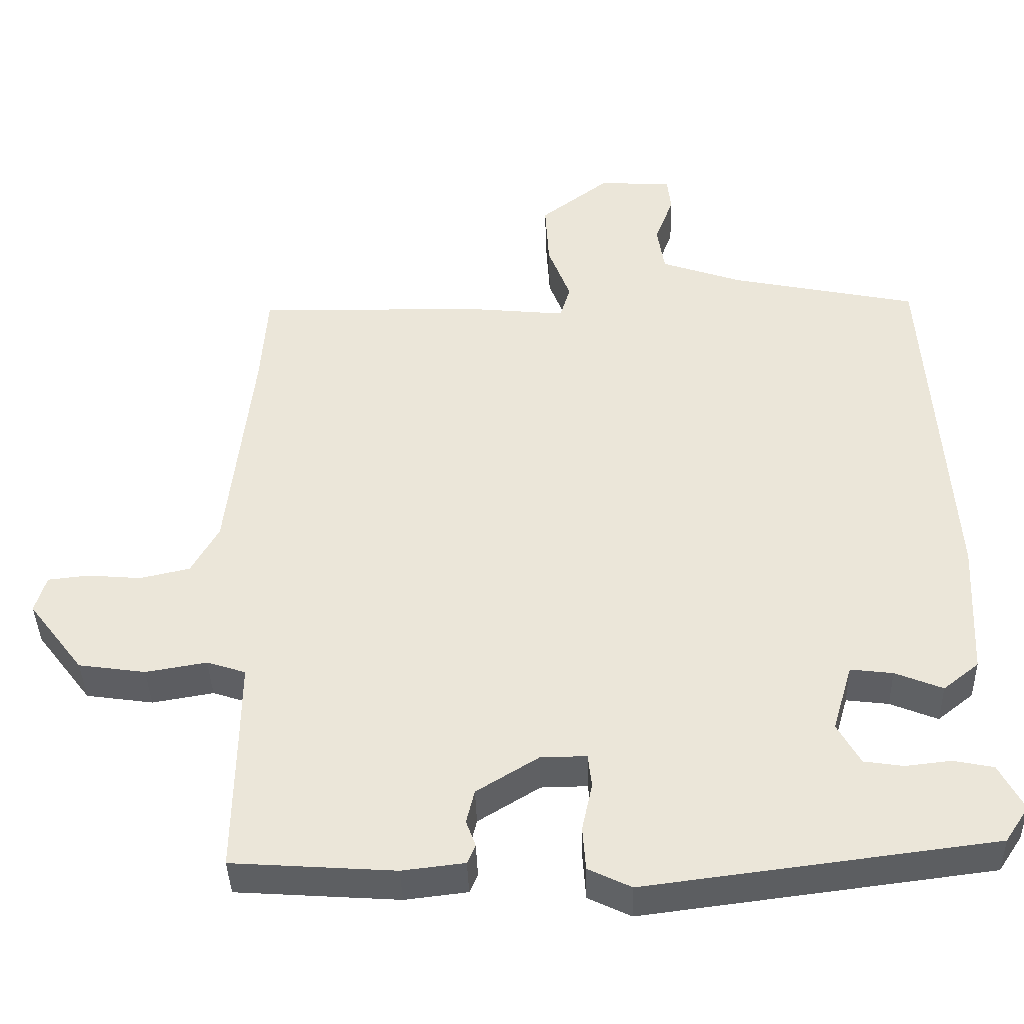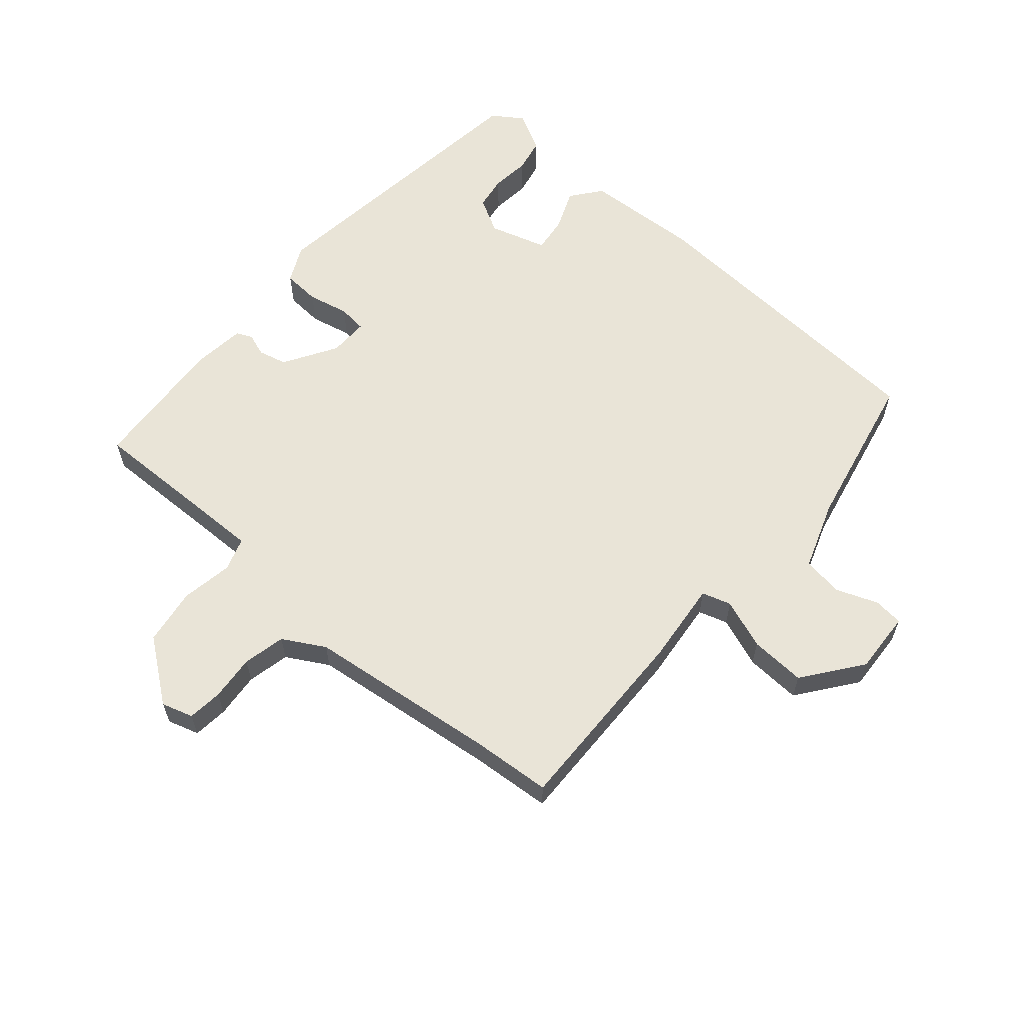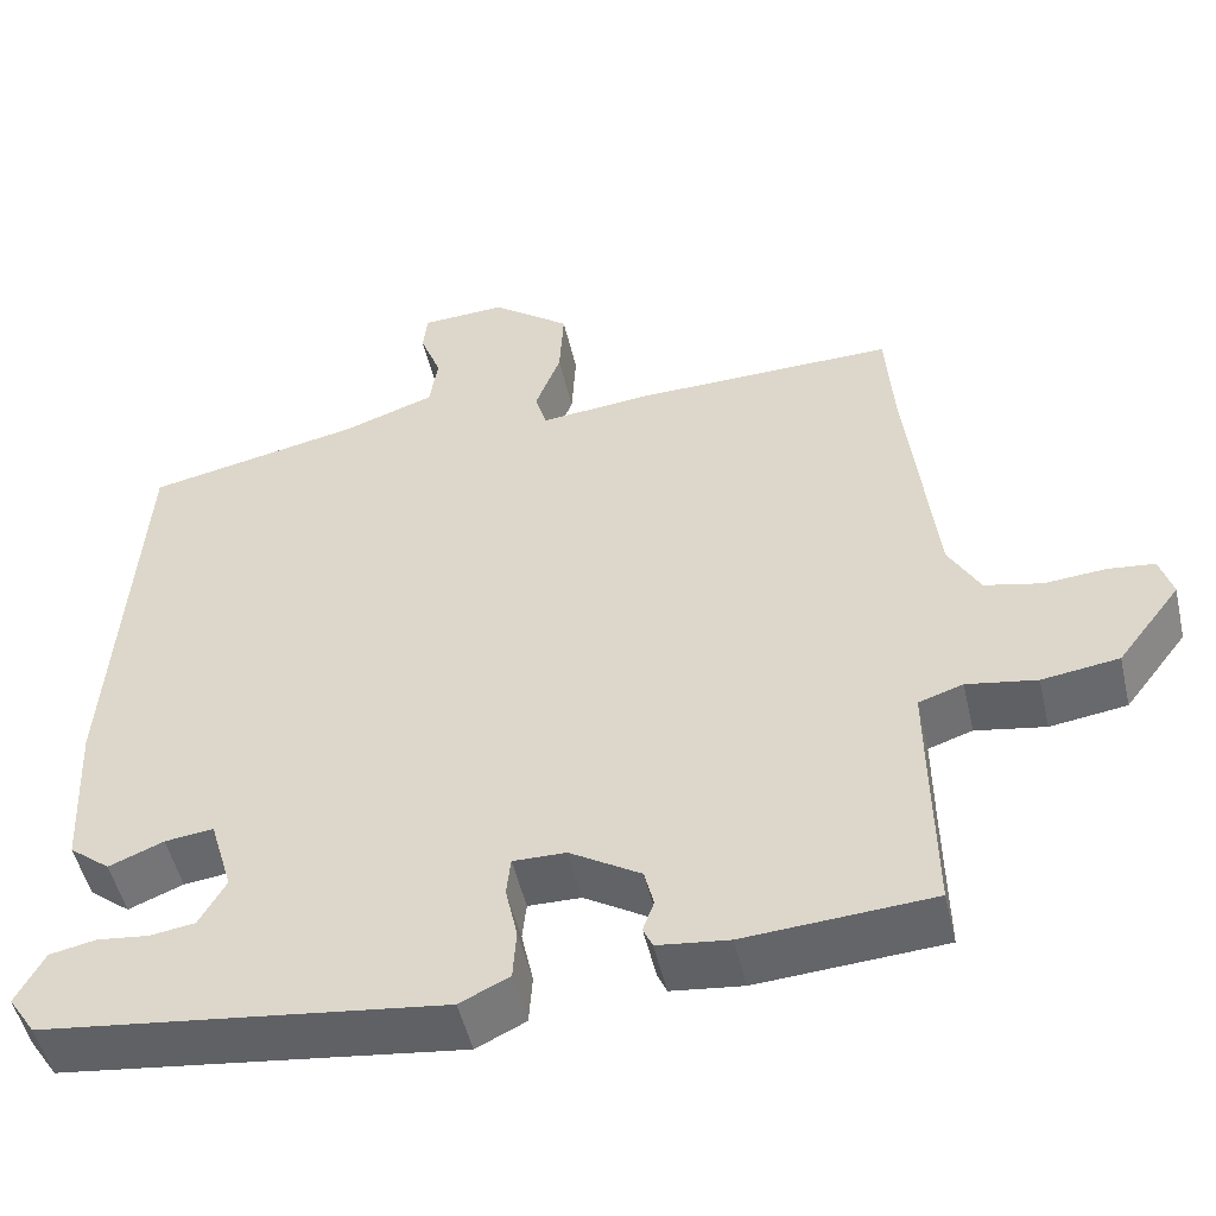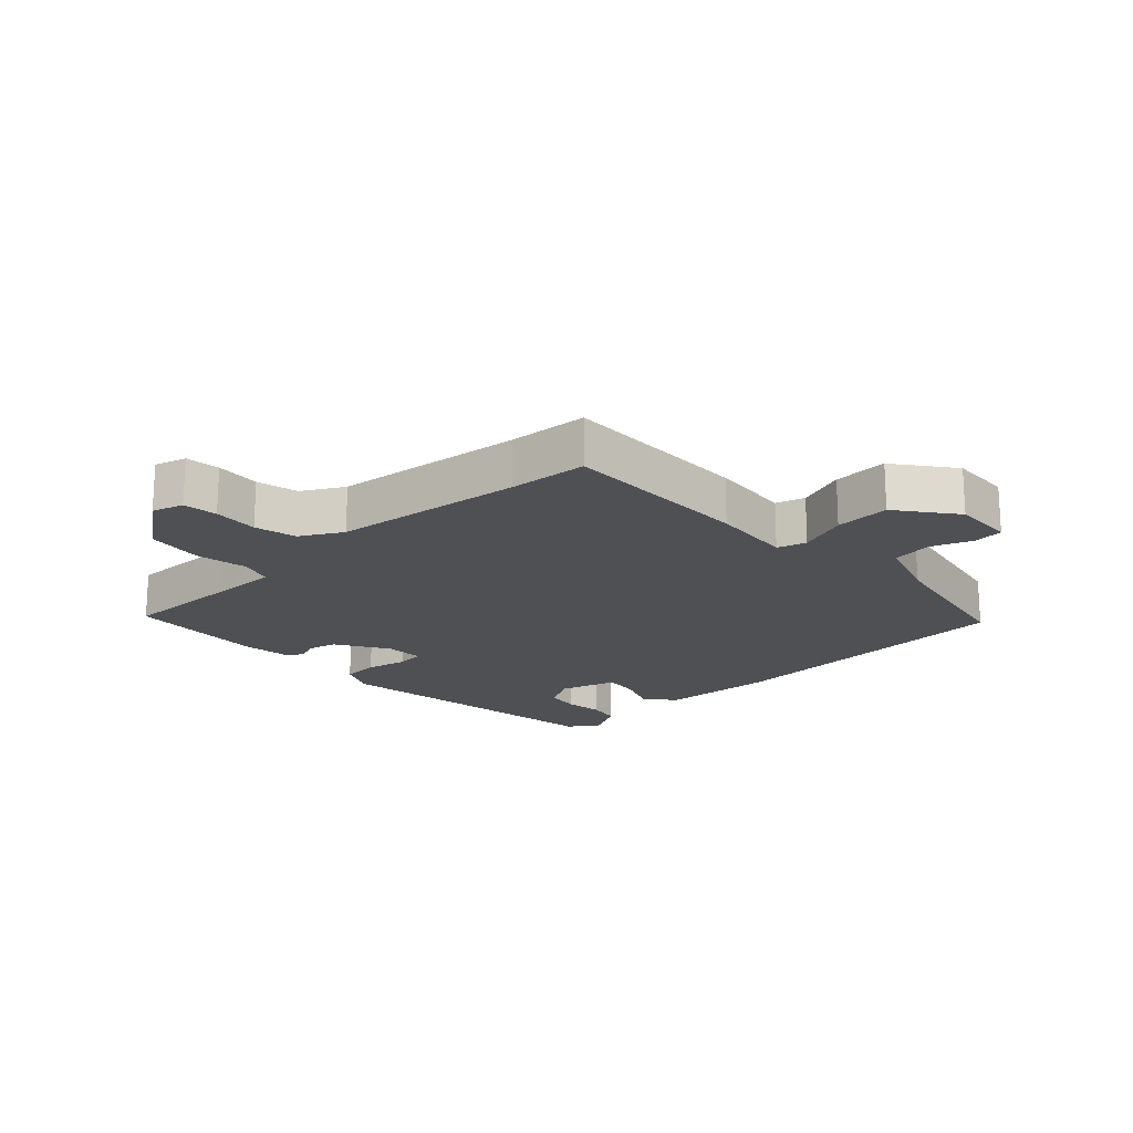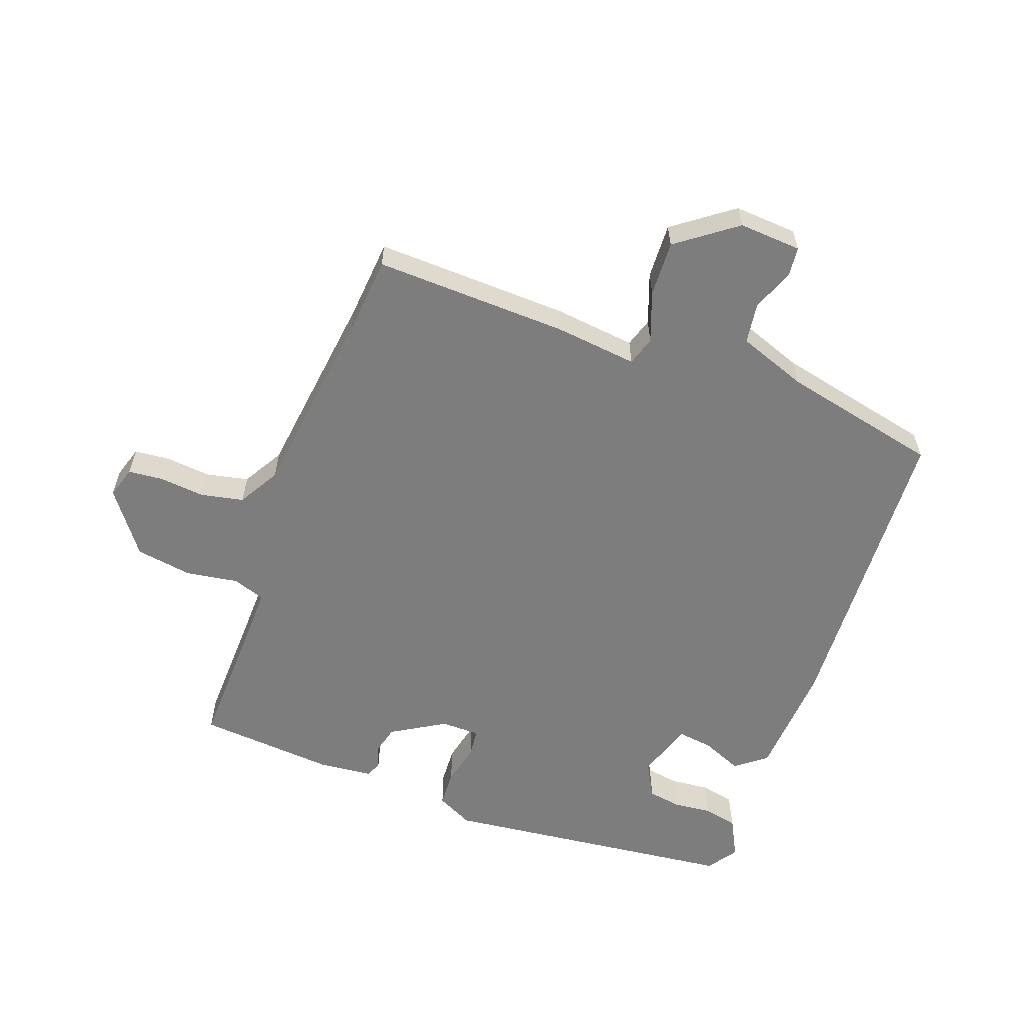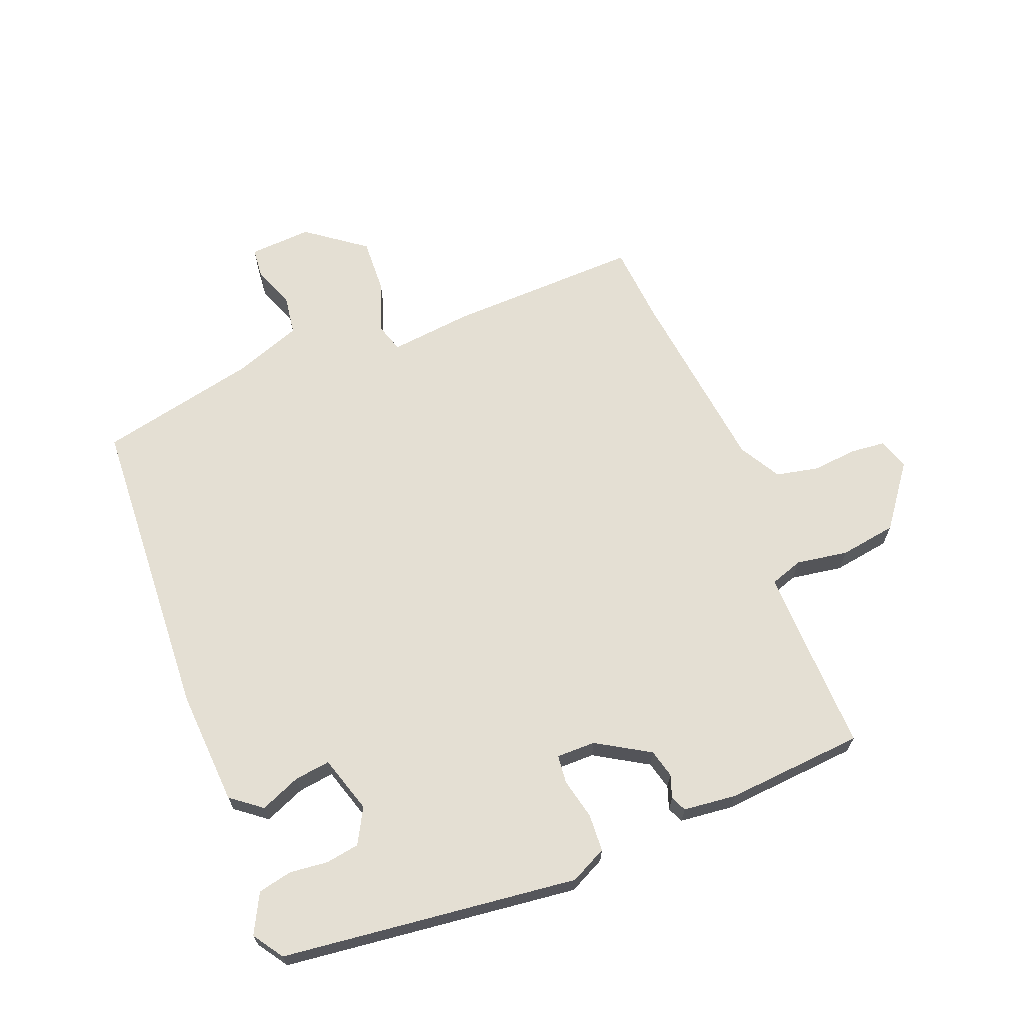
<metadata>
{"format":"obj","ext":"obj","renderer":"f3d","projection":"perspective","resolution":1024,"background":"white","views":[{"elev":-39.8,"azim":1.6,"up":"+Z"},{"elev":60.8,"azim":-49.5,"up":"+Y"},{"elev":-50.4,"azim":-167.1,"up":"+Z"},{"elev":-18.7,"azim":-46.7,"up":"+Y"},{"elev":-59.2,"azim":-20.8,"up":"+Y"},{"elev":66.7,"azim":157.9,"up":"+Y"}]}
</metadata>
<code>
v -0.495 0.07 -0.464
v -0.492 0.07 -0.274
v -0.491 0.07 -0.168
v -0.543 0.07 -0.151
v -0.625 0.07 -0.165
v -0.715 0.07 -0.152
v -0.789 0.07 -0.055
v -0.774 0.07 -0.005
v -0.719 0.07 0.001
v -0.647 0.07 -0.005
v -0.58 0.07 0.01
v -0.543 0.07 0.076
v -0.509 0.07 0.379
v -0.5 0.07 0.505
v -0.194 0.07 0.499
v -0.063 0.07 0.486
v -0.049 0.07 0.532
v -0.079 0.07 0.611
v -0.084 0.07 0.699
v 0.008 0.07 0.769
v 0.107 0.07 0.764
v 0.112 0.07 0.717
v 0.087 0.07 0.651
v 0.097 0.07 0.587
v 0.206 0.07 0.549
v 0.457 0.07 0.497
v 0.489 0.07 0.008
v 0.48 0.07 -0.175
v 0.432 0.07 -0.213
v 0.368 0.07 -0.187
v 0.311 0.07 -0.18
v 0.284 0.07 -0.271
v 0.315 0.07 -0.326
v 0.368 0.07 -0.334
v 0.429 0.07 -0.327
v 0.483 0.07 -0.338
v 0.516 0.07 -0.4
v 0.484 0.07 -0.448
v 0.015 0.07 -0.508
v -0.043 0.07 -0.48
v -0.047 0.07 -0.421
v -0.033 0.07 -0.356
v -0.038 0.07 -0.311
v -0.1 0.07 -0.312
v -0.183 0.07 -0.363
v -0.194 0.07 -0.408
v -0.181 0.07 -0.444
v -0.192 0.07 -0.469
v -0.276 0.07 -0.479
v -0.495 0 -0.464
v -0.492 0 -0.274
v -0.491 0 -0.168
v -0.543 0 -0.151
v -0.625 0 -0.165
v -0.715 0 -0.152
v -0.789 0 -0.055
v -0.774 0 -0.005
v -0.719 0 0.001
v -0.647 0 -0.005
v -0.58 0 0.01
v -0.543 0 0.076
v -0.509 0 0.379
v -0.5 0 0.505
v -0.194 0 0.499
v -0.063 0 0.486
v -0.049 0 0.532
v -0.079 0 0.611
v -0.084 0 0.699
v 0.008 0 0.769
v 0.107 0 0.764
v 0.112 0 0.717
v 0.087 0 0.651
v 0.097 0 0.587
v 0.206 0 0.549
v 0.457 0 0.497
v 0.489 0 0.008
v 0.48 0 -0.175
v 0.432 0 -0.213
v 0.368 0 -0.187
v 0.311 0 -0.18
v 0.284 0 -0.271
v 0.315 0 -0.326
v 0.368 0 -0.334
v 0.429 0 -0.327
v 0.483 0 -0.338
v 0.516 0 -0.4
v 0.484 0 -0.448
v 0.015 0 -0.508
v -0.043 0 -0.48
v -0.047 0 -0.421
v -0.033 0 -0.356
v -0.038 0 -0.311
v -0.1 0 -0.312
v -0.183 0 -0.363
v -0.194 0 -0.408
v -0.181 0 -0.444
v -0.192 0 -0.469
v -0.276 0 -0.479
f 49 1 2
f 48 49 2
f 47 48 2
f 46 47 2
f 45 46 2 3
f 44 45 3
f 43 44 3
f 40 41 42
f 39 40 42
f 38 39 42
f 37 38 42
f 36 37 42
f 34 35 36
f 34 36 42
f 33 34 42 43
f 28 29 30
f 27 28 30
f 26 27 30
f 25 26 30
f 24 25 30 31
f 21 22 23
f 20 21 23
f 19 20 23
f 18 19 23
f 17 18 23
f 16 17 23 24
f 13 14 15 16
f 12 13 16
f 24 31 32
f 16 24 32
f 12 16 32
f 11 12 32
f 8 9 10
f 7 8 10
f 6 7 10
f 5 6 10
f 4 5 10
f 32 33 43
f 11 32 43
f 10 11 43
f 4 10 43
f 3 4 43
f 51 50 98
f 51 98 97
f 51 97 96
f 51 96 95
f 52 51 95 94
f 52 94 93
f 52 93 92
f 91 90 89
f 91 89 88
f 91 88 87
f 91 87 86
f 91 86 85
f 85 84 83
f 91 85 83
f 92 91 83 82
f 79 78 77
f 79 77 76
f 79 76 75
f 79 75 74
f 80 79 74 73
f 72 71 70
f 72 70 69
f 72 69 68
f 72 68 67
f 72 67 66
f 73 72 66 65
f 65 64 63 62
f 65 62 61
f 81 80 73
f 81 73 65
f 81 65 61
f 81 61 60
f 59 58 57
f 59 57 56
f 59 56 55
f 59 55 54
f 59 54 53
f 92 82 81
f 92 81 60
f 92 60 59
f 92 59 53
f 92 53 52
f 1 50 51 2
f 2 51 52 3
f 3 52 53 4
f 4 53 54 5
f 5 54 55 6
f 6 55 56 7
f 7 56 57 8
f 8 57 58 9
f 9 58 59 10
f 10 59 60 11
f 11 60 61 12
f 12 61 62 13
f 13 62 63 14
f 14 63 64 15
f 15 64 65 16
f 16 65 66 17
f 17 66 67 18
f 18 67 68 19
f 19 68 69 20
f 20 69 70 21
f 21 70 71 22
f 22 71 72 23
f 23 72 73 24
f 24 73 74 25
f 25 74 75 26
f 26 75 76 27
f 27 76 77 28
f 28 77 78 29
f 29 78 79 30
f 30 79 80 31
f 31 80 81 32
f 32 81 82 33
f 33 82 83 34
f 34 83 84 35
f 35 84 85 36
f 36 85 86 37
f 37 86 87 38
f 38 87 88 39
f 39 88 89 40
f 40 89 90 41
f 41 90 91 42
f 42 91 92 43
f 43 92 93 44
f 44 93 94 45
f 45 94 95 46
f 46 95 96 47
f 47 96 97 48
f 48 97 98 49
f 49 98 50 1

</code>
